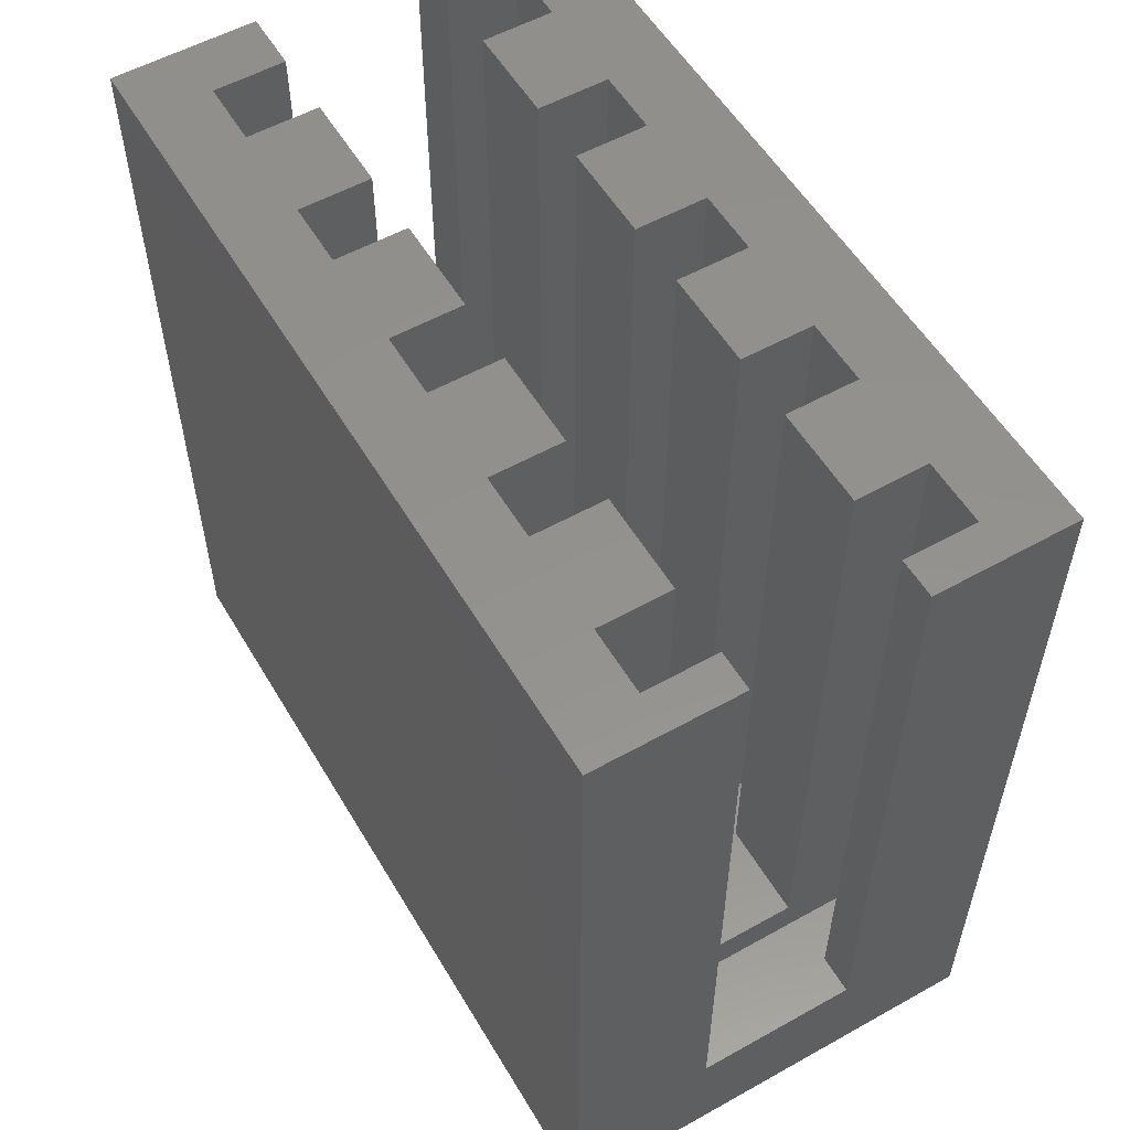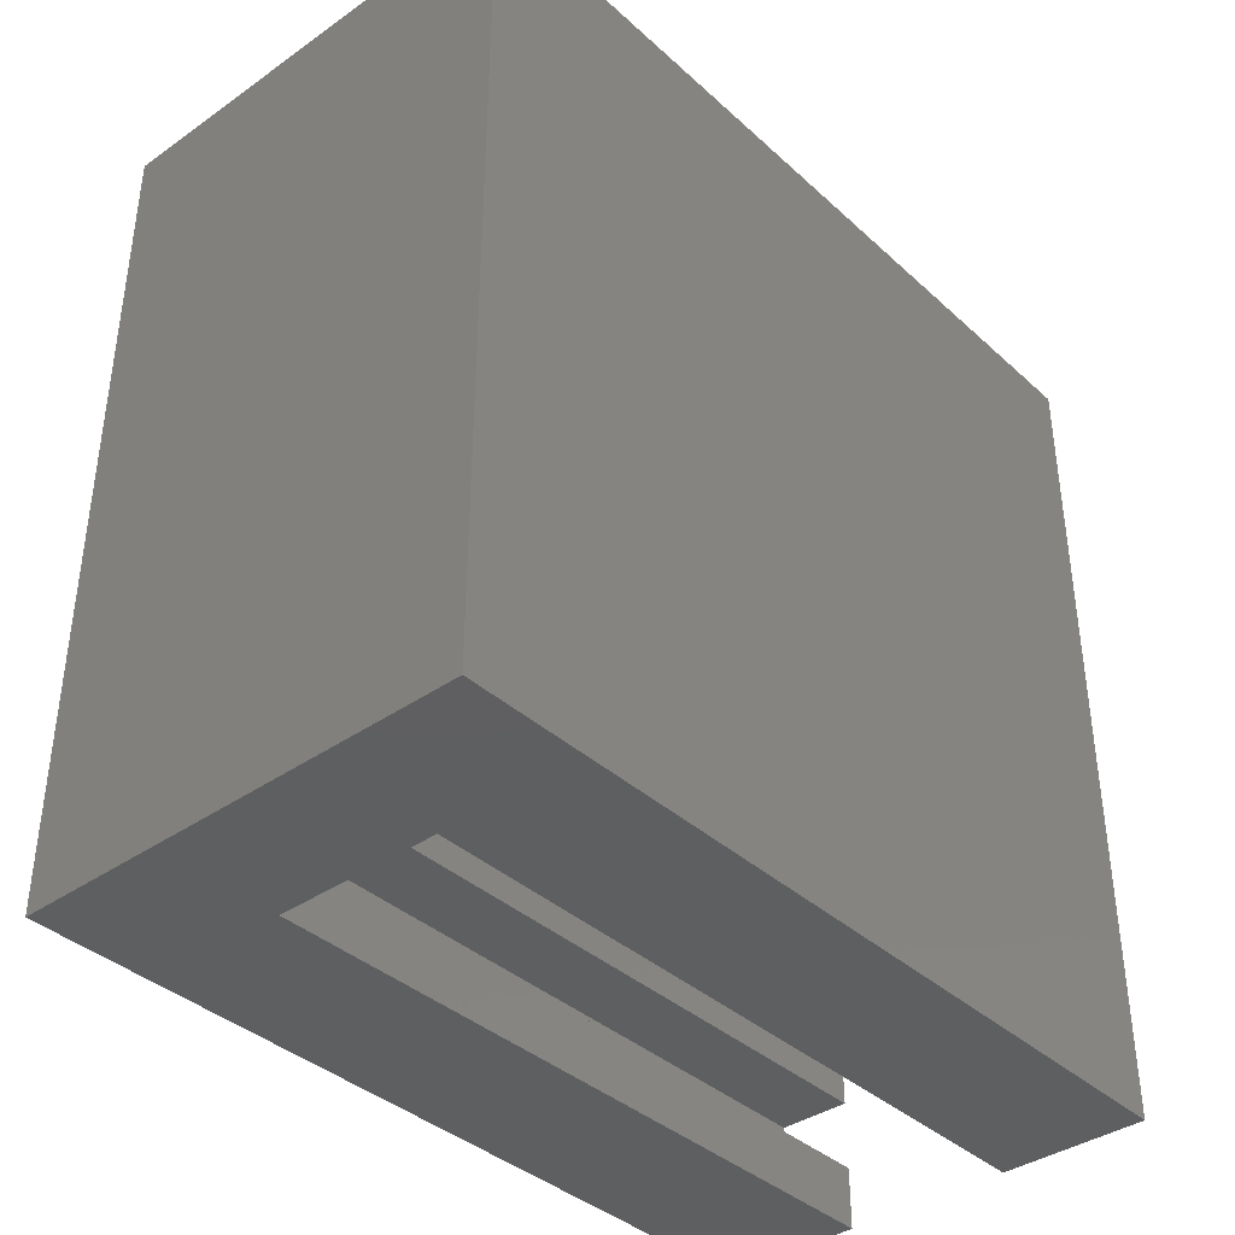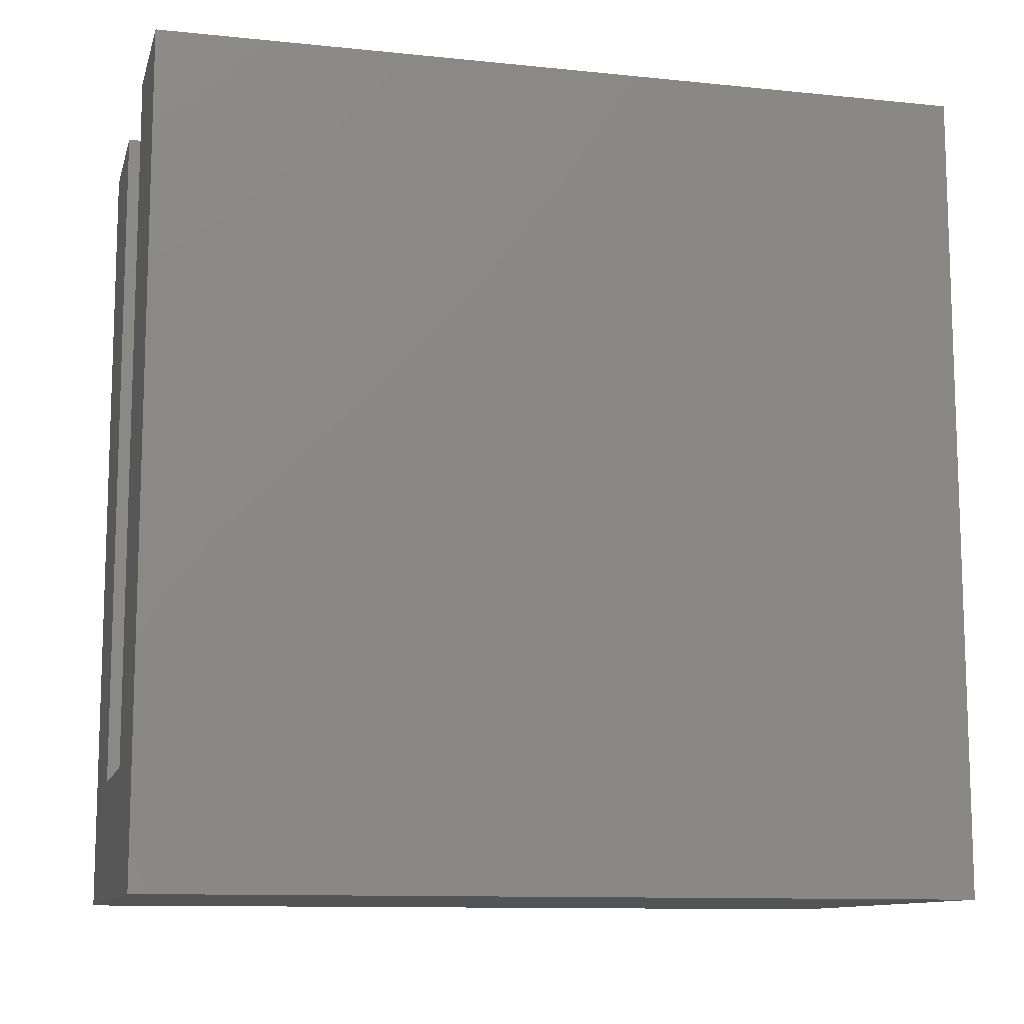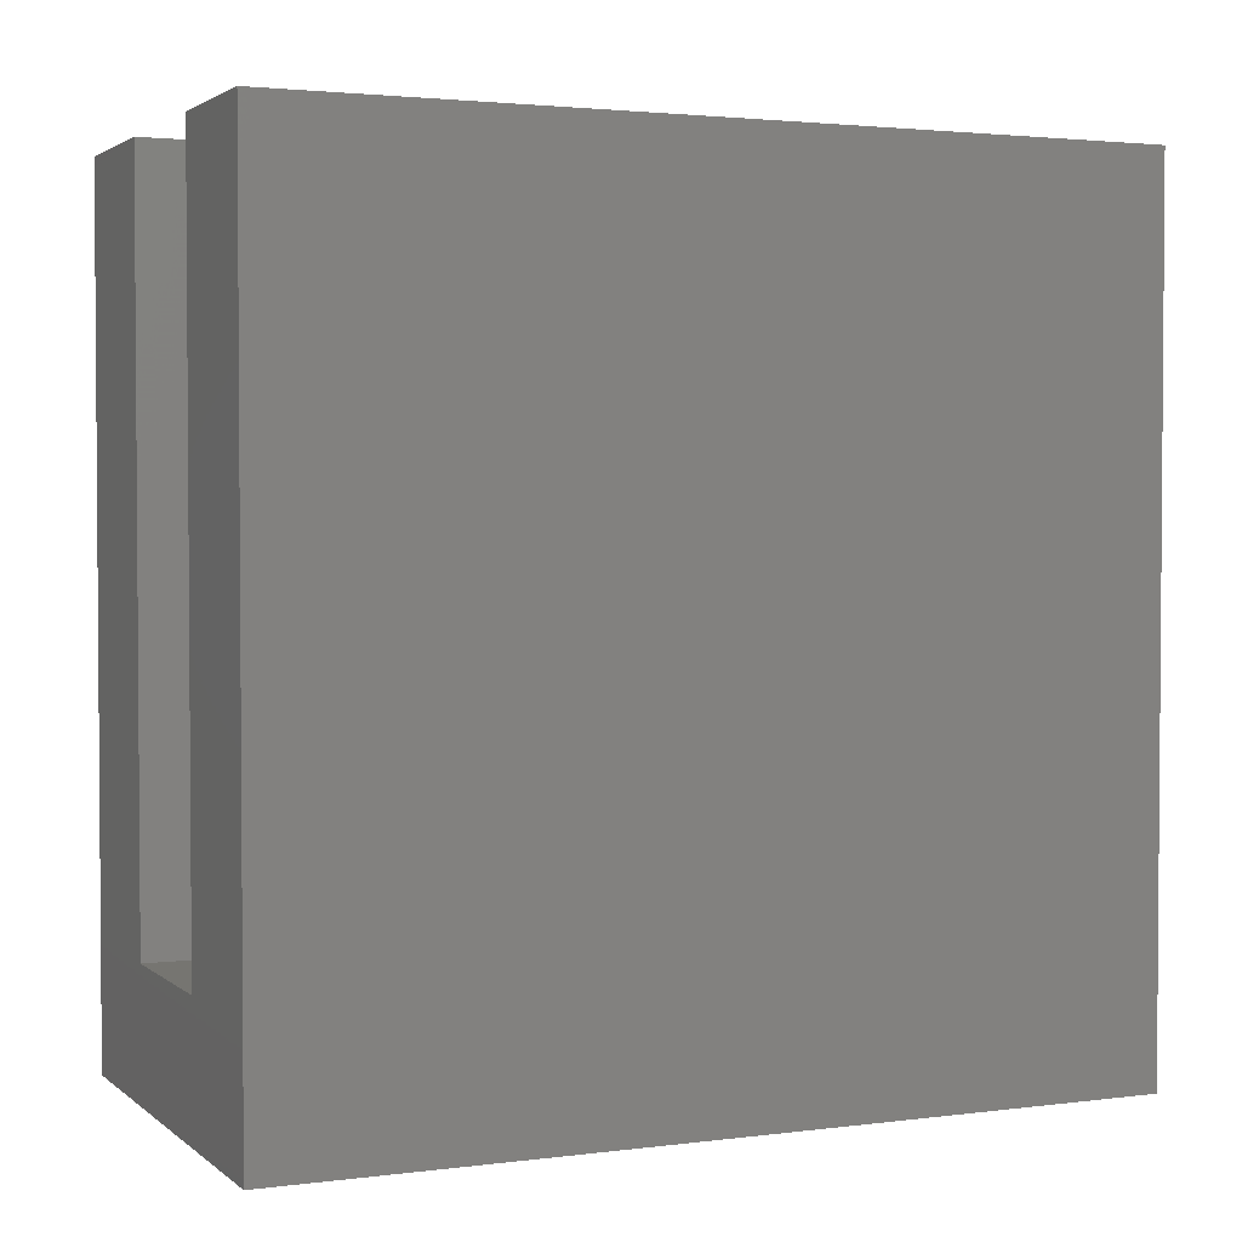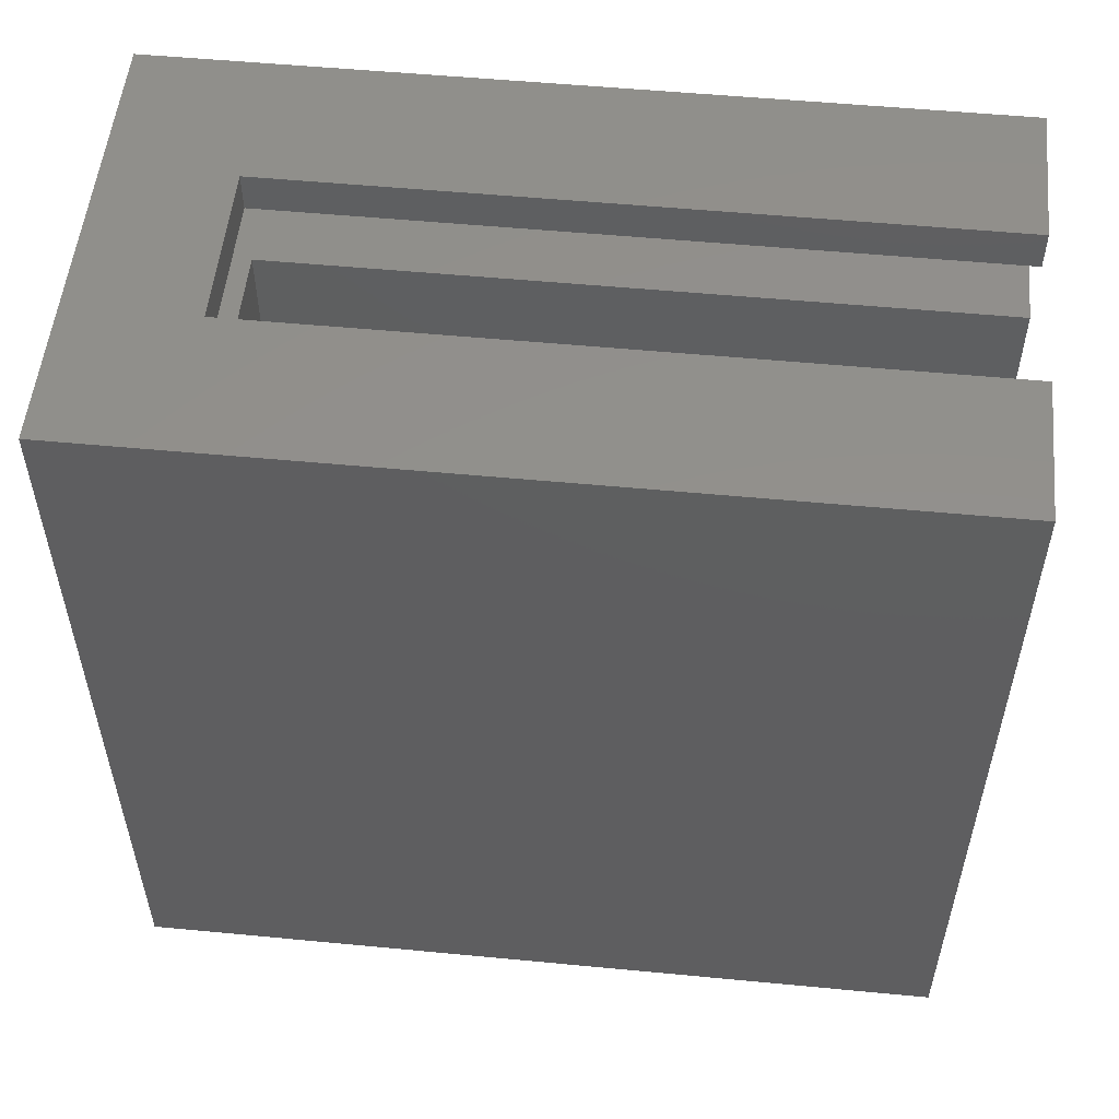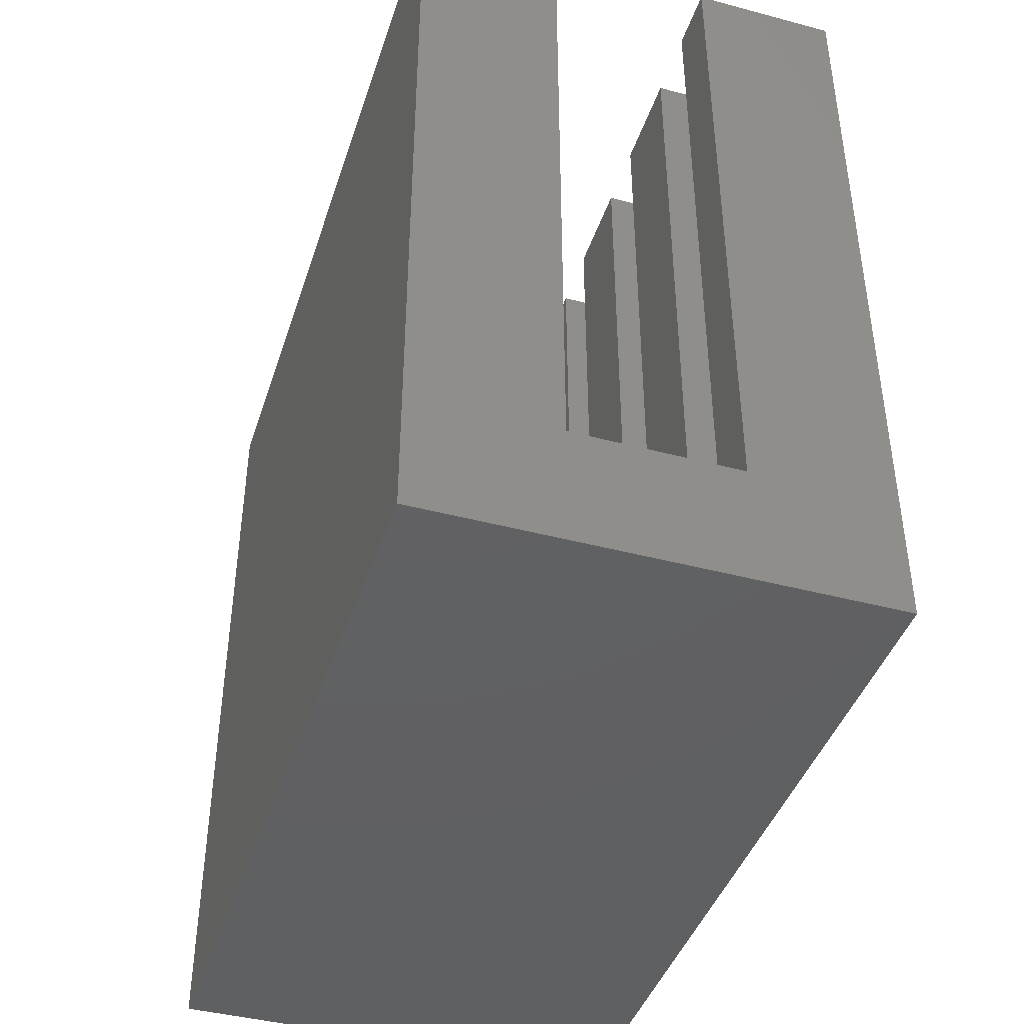
<metadata>
{"format":"stl","ext":"stl","renderer":"f3d","projection":"perspective","resolution":1024,"background":"white","views":[{"elev":55.4,"azim":149.6,"up":"+Z"},{"elev":-38.4,"azim":-138.6,"up":"+Y"},{"elev":-11.2,"azim":-104.1,"up":"+Z"},{"elev":2.5,"azim":65.9,"up":"+Z"},{"elev":53.6,"azim":-84.2,"up":"+Y"},{"elev":-42.4,"azim":-17.6,"up":"+Z"}]}
</metadata>
<code>
# stl→obj: 96 verts, 188 faces
v -2 -0.45 -8
v -2 1.95 -8
v -2 1.95 9
v -2 -0.45 9
v 2 -0.45 -8
v 2 1.95 -8
v 3.75 -0.45 -9.005
v -2 -2.05 -8
v 2 -2.05 -8
v 3.75 -2.05 -9.005
v -2 -4.45 -8
v -2 -2.05 9
v -2 -4.45 9
v 2 -4.45 -8
v 3.75 -4.45 -9.005
v -2 -6.05 -8
v 2 -6.05 -8
v 3.75 -6.05 -9.005
v -2 -7.5 -8
v -2 -7.5 9
v 2 -7.5 -8
v 5.5 -7.5 -11
v -2 -6.05 9
v -2 11.55 -8
v -2 12.5 -8
v -2 11.55 9
v 2 11.55 -8
v 2 12.5 -8
v -2 12.5 9
v -2 3.55 -8
v -2 5.95 -8
v -2 5.95 9
v -2 3.55 9
v 2 3.55 -8
v 2 5.95 -8
v -2 7.55 -8
v -2 9.95 -8
v -2 9.95 9
v -2 7.55 9
v 2 7.55 -8
v 2 9.95 -8
v -3.75 -0.45 -9.005
v -3.75 -0.45 9
v -3.75 1.95 9
v -3.75 -2.05 -9.005
v -3.75 -2.05 9
v -3.75 -4.45 -9.005
v -3.75 -4.45 9
v -3.75 -6.05 -9.005
v -3.75 -6.05 9
v -3.75 1.95 -9.005
v -3.75 3.55 -9.005
v -3.75 3.55 9
v 3.75 1.95 -9.005
v 3.75 3.55 -9.005
v -3.75 11.55 -9.005
v -3.75 11.55 9
v 3.75 11.55 -9.005
v -3.75 5.95 9
v -3.75 5.95 -9.005
v -3.75 7.55 -9.005
v -3.75 7.55 9
v 3.75 5.95 -9.005
v 3.75 7.55 -9.005
v -3.75 9.95 9
v -3.75 9.95 -9.005
v 3.75 9.95 -9.005
v -5.5 -7.5 -11
v -5.5 -7.5 9
v -5.5 12.5 9
v -5.5 12.5 -11
v 5.5 12.5 -11
v 2 -0.45 9
v 3.75 -0.45 9
v 2 1.95 9
v 2 -2.05 9
v 3.75 -2.05 9
v 3.75 -4.45 9
v 2 -4.45 9
v 2 -6.05 9
v 3.75 -6.05 9
v 2 -7.5 9
v 5.5 -7.5 9
v 3.75 1.95 9
v 2 11.55 9
v 2 12.5 9
v 3.75 11.55 9
v 5.5 12.5 9
v 2 3.55 9
v 3.75 3.55 9
v 2 5.95 9
v 3.75 5.95 9
v 2 7.55 9
v 3.75 7.55 9
v 2 9.95 9
v 3.75 9.95 9
f 1 2 3
f 1 3 4
f 1 5 6
f 1 6 2
f 1 7 5
f 8 9 10
f 11 8 12
f 11 12 13
f 11 9 8
f 11 14 9
f 11 15 14
f 16 17 18
f 19 16 20
f 19 17 16
f 19 21 17
f 19 22 21
f 20 16 23
f 24 25 26
f 24 27 28
f 24 28 25
f 26 25 29
f 30 31 32
f 30 32 33
f 30 34 35
f 30 35 31
f 36 37 38
f 36 38 39
f 36 40 41
f 36 41 37
f 42 1 4
f 42 4 43
f 42 7 1
f 43 4 44
f 45 8 10
f 45 42 43
f 45 43 46
f 45 46 8
f 45 7 42
f 45 10 7
f 46 12 8
f 46 13 12
f 47 11 13
f 47 13 48
f 47 15 11
f 48 13 46
f 49 16 18
f 49 47 48
f 49 48 50
f 49 50 16
f 49 15 47
f 49 18 15
f 50 23 16
f 50 20 23
f 51 2 6
f 51 44 2
f 51 52 53
f 51 53 44
f 51 6 54
f 51 54 55
f 51 55 52
f 44 4 3
f 44 3 2
f 56 24 26
f 56 26 57
f 56 27 24
f 56 58 27
f 57 26 29
f 52 30 33
f 52 33 53
f 52 34 30
f 52 55 34
f 53 33 59
f 60 31 35
f 60 59 31
f 60 61 62
f 60 62 59
f 60 35 63
f 60 63 64
f 60 64 61
f 59 33 32
f 59 32 31
f 61 36 39
f 61 39 62
f 61 40 36
f 61 64 40
f 62 39 65
f 66 37 41
f 66 56 57
f 66 57 65
f 66 65 37
f 66 41 67
f 66 58 56
f 66 67 58
f 65 39 38
f 65 38 37
f 68 19 20
f 68 20 69
f 68 69 70
f 68 71 72
f 68 70 71
f 68 22 19
f 68 72 22
f 69 20 50
f 69 46 70
f 69 48 46
f 69 50 48
f 71 25 28
f 71 70 25
f 71 28 72
f 70 29 25
f 70 43 44
f 70 46 43
f 70 44 53
f 70 57 29
f 70 53 59
f 70 59 62
f 70 62 65
f 70 65 57
f 5 73 6
f 5 7 74
f 5 74 73
f 73 75 6
f 73 74 75
f 9 76 10
f 76 77 10
f 76 78 77
f 14 79 9
f 14 15 78
f 14 78 79
f 79 76 9
f 79 78 76
f 17 80 18
f 80 81 18
f 21 80 17
f 21 82 80
f 21 22 83
f 21 83 82
f 82 81 80
f 82 83 81
f 6 75 54
f 75 74 84
f 75 84 54
f 27 85 86
f 27 86 28
f 27 58 87
f 27 87 85
f 85 87 86
f 28 86 72
f 86 87 88
f 86 88 72
f 34 89 35
f 34 55 90
f 34 90 89
f 89 91 35
f 89 90 91
f 35 91 63
f 91 90 92
f 91 92 63
f 40 93 41
f 40 64 94
f 40 94 93
f 93 95 41
f 93 94 95
f 41 95 67
f 95 94 96
f 95 96 67
f 74 83 88
f 74 88 84
f 10 77 7
f 77 74 7
f 77 83 74
f 78 83 77
f 18 81 15
f 81 78 15
f 81 83 78
f 54 84 55
f 84 90 55
f 84 88 90
f 90 88 92
f 63 92 64
f 92 94 64
f 92 88 94
f 94 88 96
f 67 96 58
f 96 87 58
f 96 88 87
f 22 72 83
f 83 72 88

</code>
